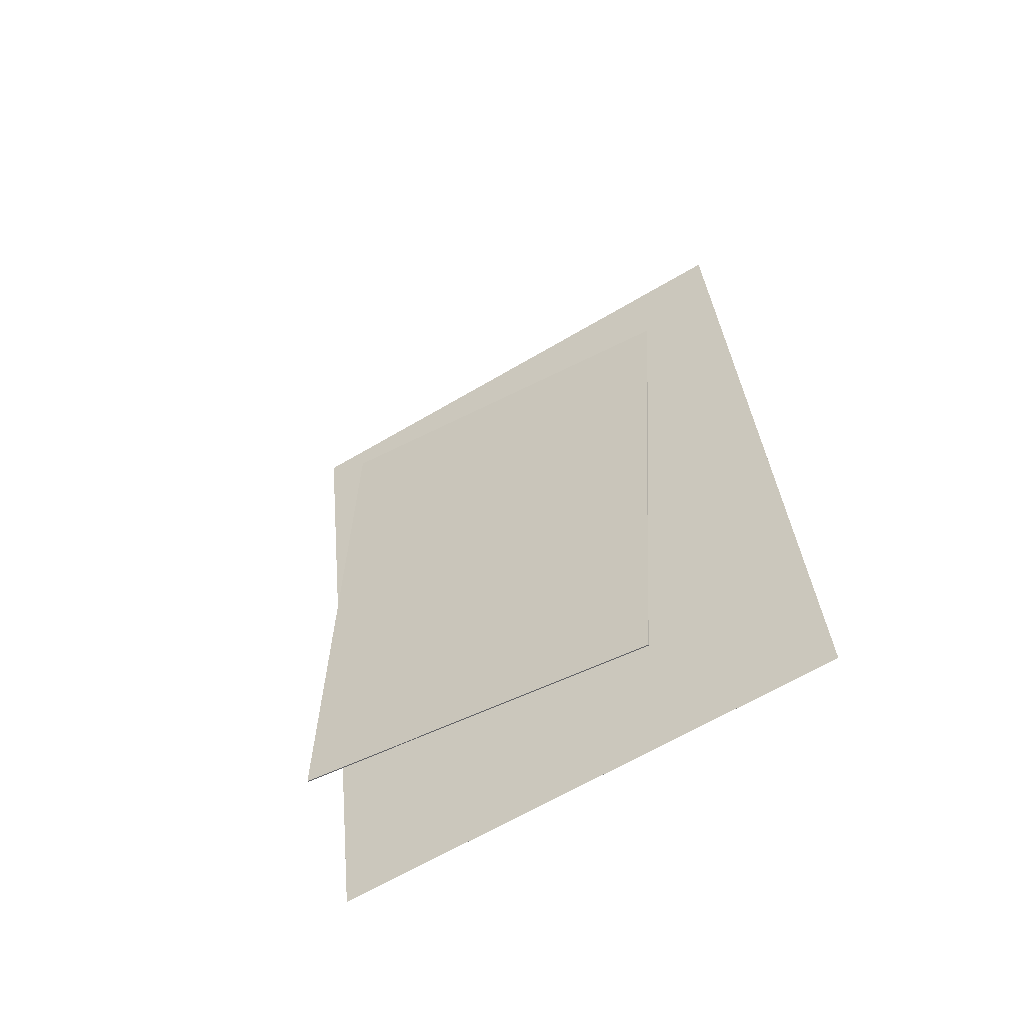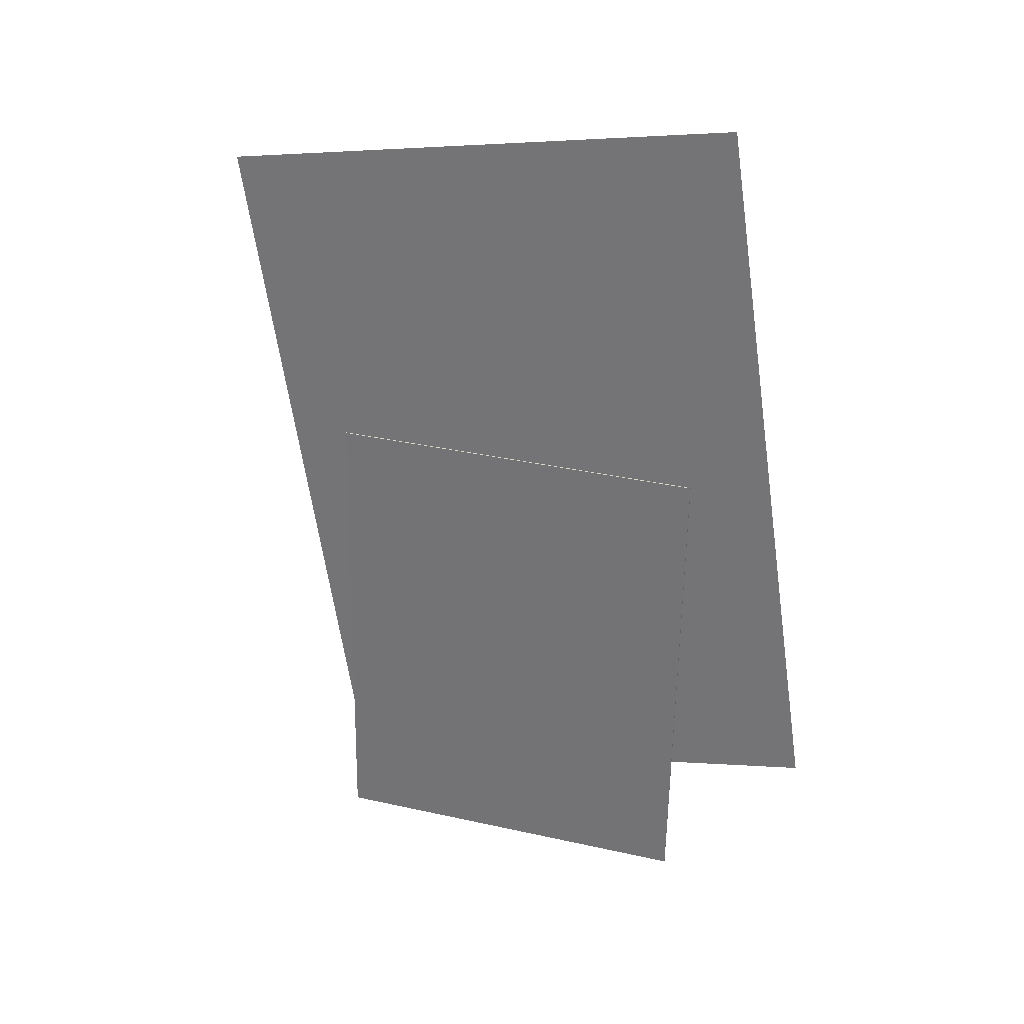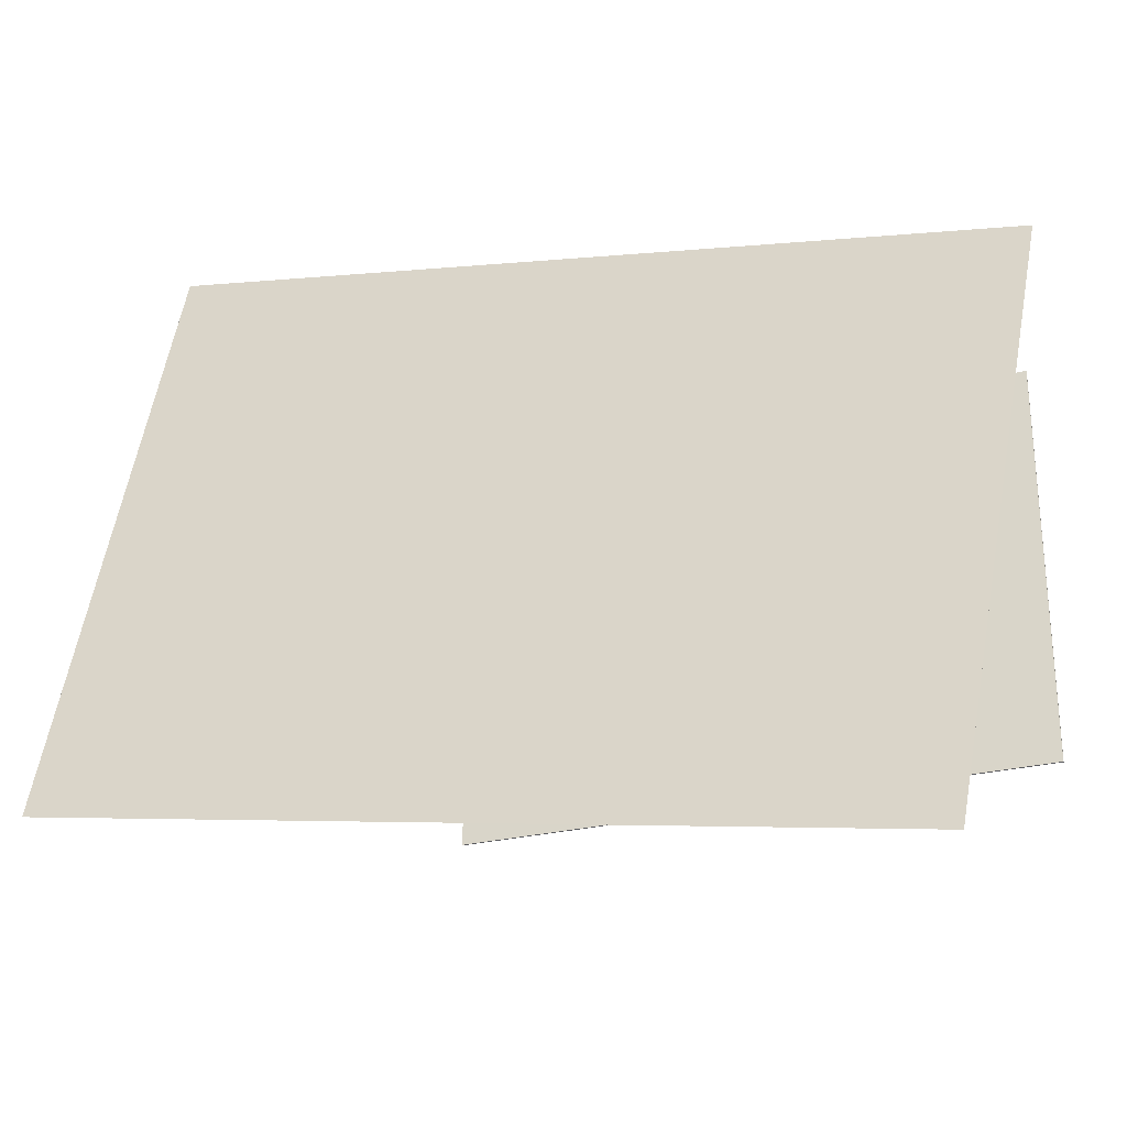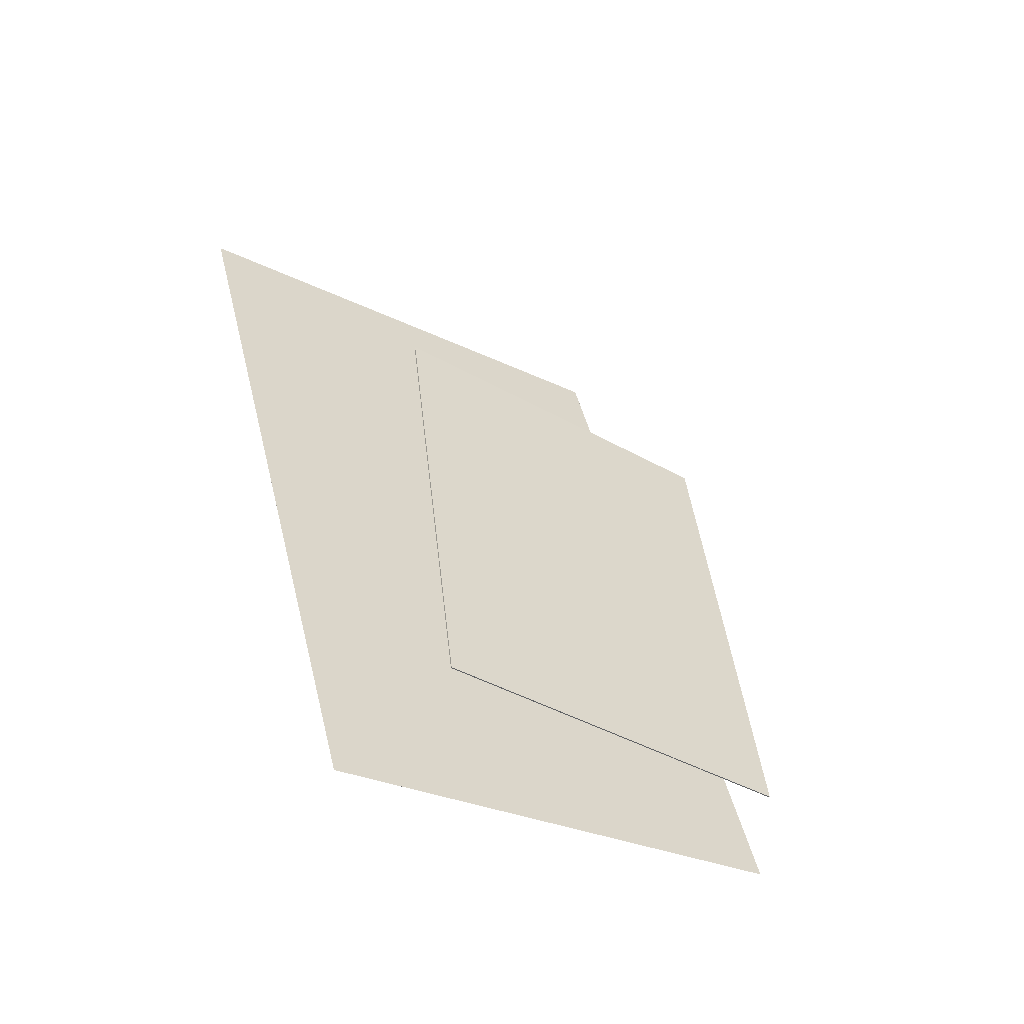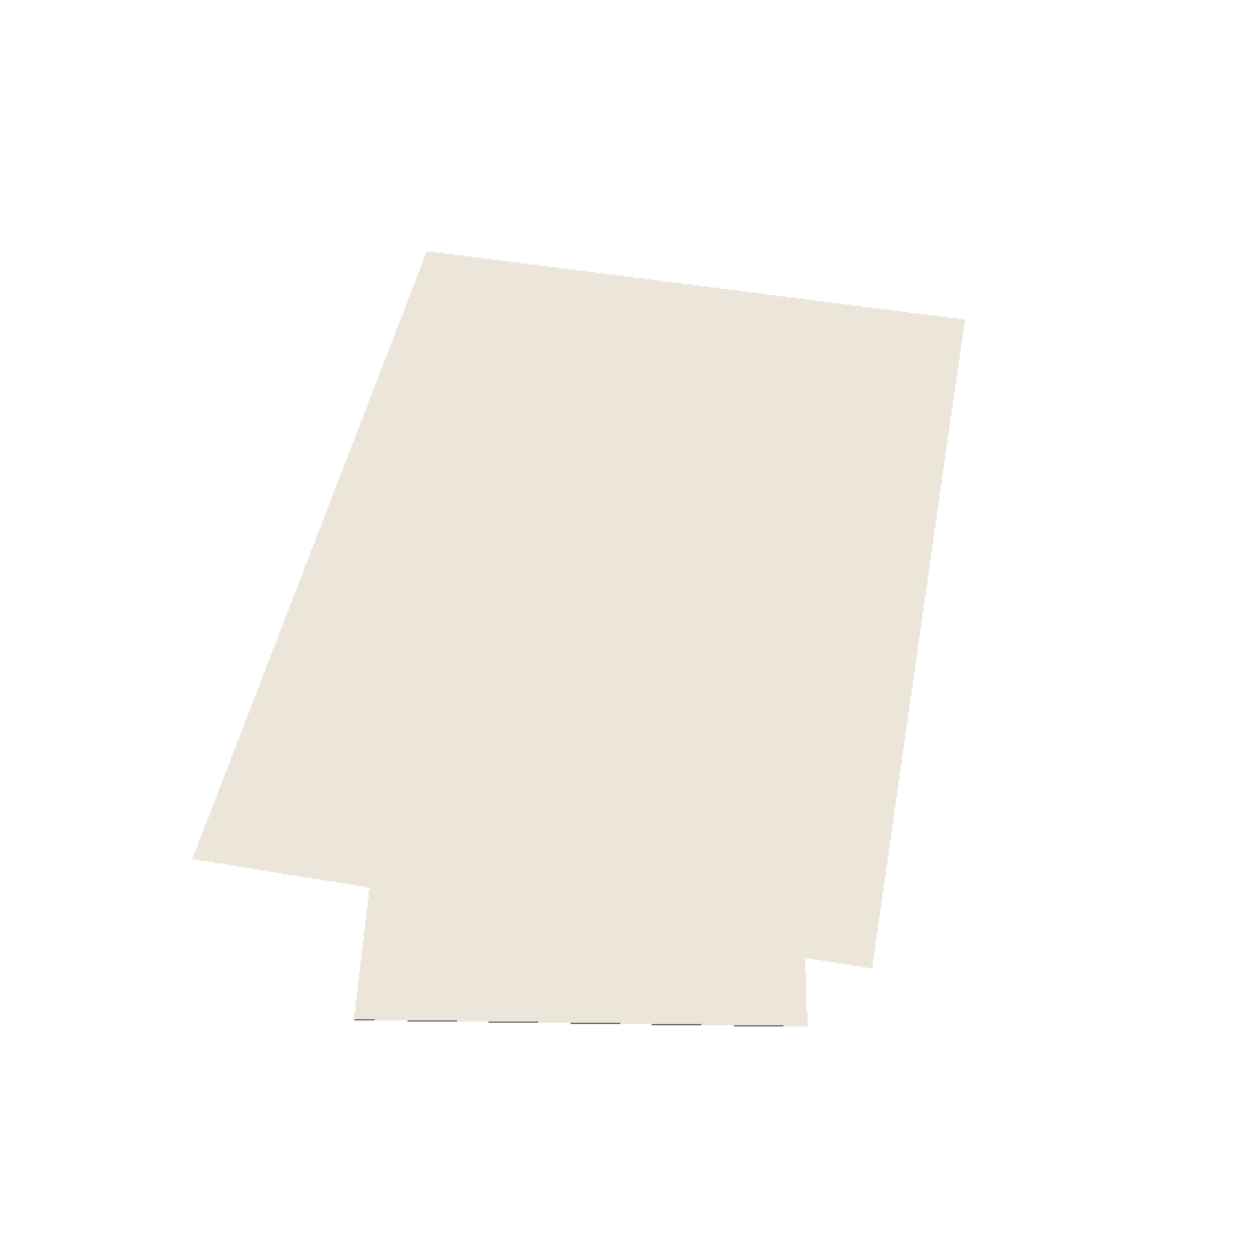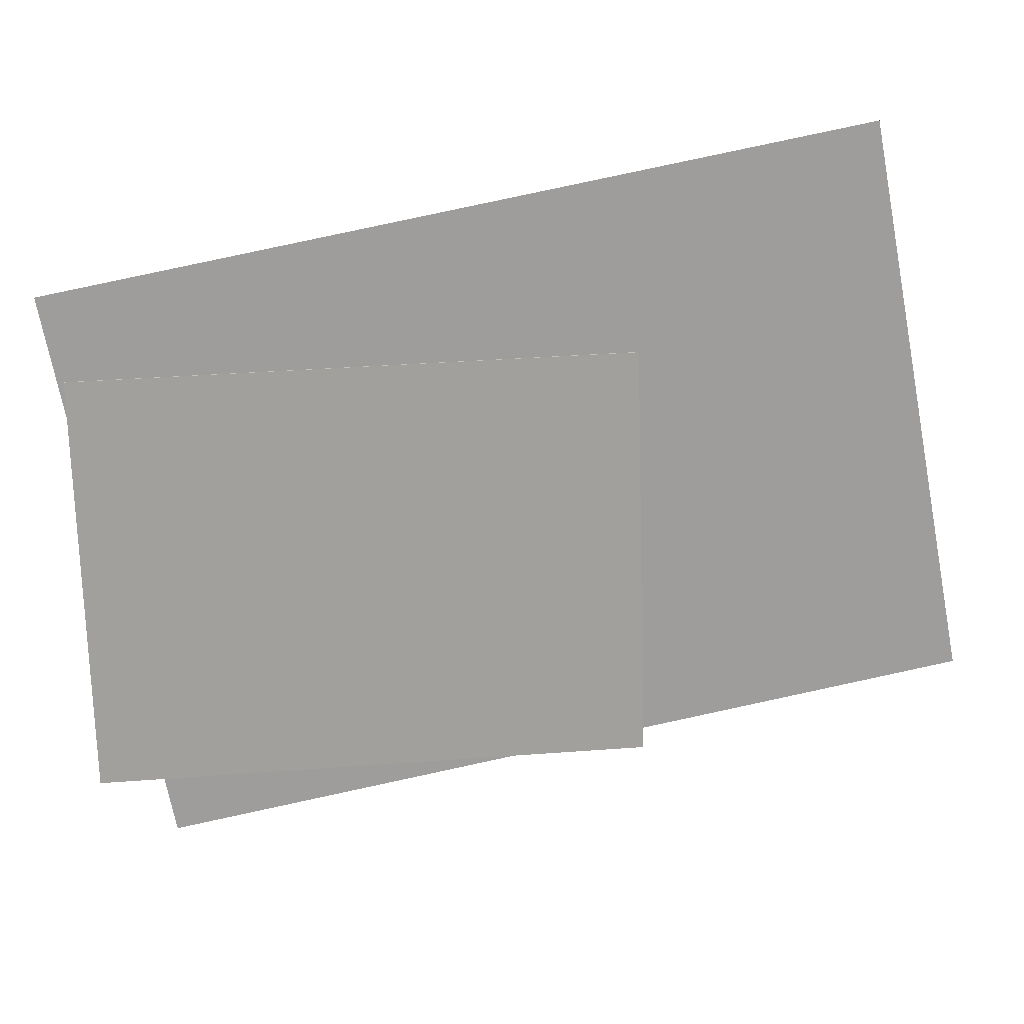
<metadata>
{"format":"obj","ext":"obj","renderer":"f3d","projection":"perspective","resolution":1024,"background":"white","views":[{"elev":-42.5,"azim":121.0,"up":"+Y"},{"elev":39.0,"azim":106.2,"up":"+Y"},{"elev":-34.2,"azim":-63.0,"up":"+Z"},{"elev":-43.7,"azim":54.5,"up":"+Y"},{"elev":-50.3,"azim":-90.1,"up":"+Y"},{"elev":19.7,"azim":92.5,"up":"+Z"}]}
</metadata>
<code>
v -0.06156 -0.355 -0.4151
v -0.04103 -0.4828 0.2622
v -0.06156 -0.355 -0.4151
v -0.04104 -0.4828 0.2622
v -0.1961 0.6008 -0.2307
v -0.1756 0.473 0.4466
v -0.1961 0.6008 -0.2307
v -0.1756 0.473 0.4466
f 1.0 7.0 5.0
f 1.0 3.0 7.0
f 1.0 4.0 3.0
f 1.0 2.0 4.0
f 3.0 8.0 7.0
f 3.0 4.0 8.0
f 5.0 7.0 8.0
f 5.0 8.0 6.0
f 1.0 5.0 6.0
f 1.0 6.0 2.0
f 2.0 6.0 8.0
f 2.0 8.0 4.0
v 0.1277 -0.4025 -0.2609
v 0.1218 -0.4159 0.2119
v 0.03962 0.2144 -0.2446
v 0.03379 0.201 0.2283
v 0.1291 -0.4023 -0.2609
v 0.1232 -0.4157 0.2119
v 0.04101 0.2146 -0.2445
v 0.03518 0.2012 0.2283
f 9.0 15.0 13.0
f 9.0 11.0 15.0
f 9.0 12.0 11.0
f 9.0 10.0 12.0
f 11.0 16.0 15.0
f 11.0 12.0 16.0
f 13.0 15.0 16.0
f 13.0 16.0 14.0
f 9.0 13.0 14.0
f 9.0 14.0 10.0
f 10.0 14.0 16.0
f 10.0 16.0 12.0

</code>
